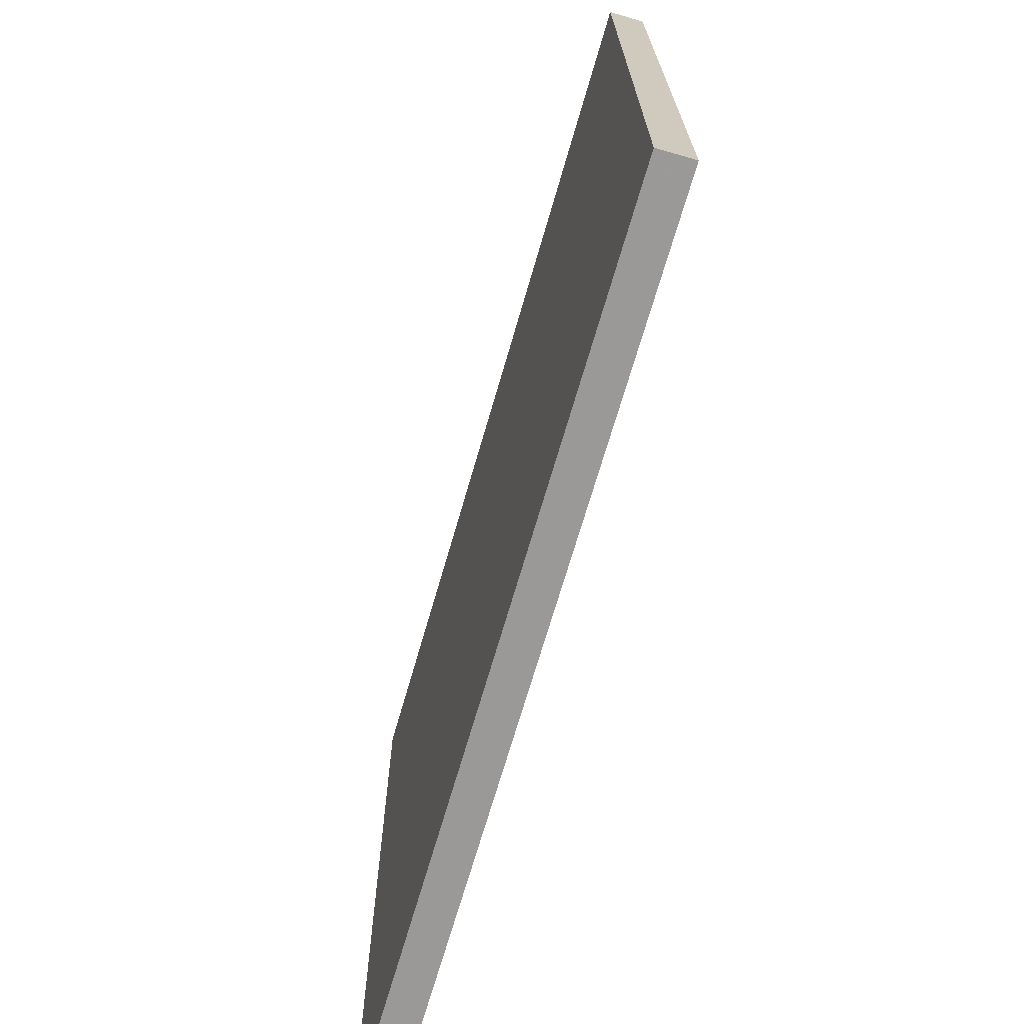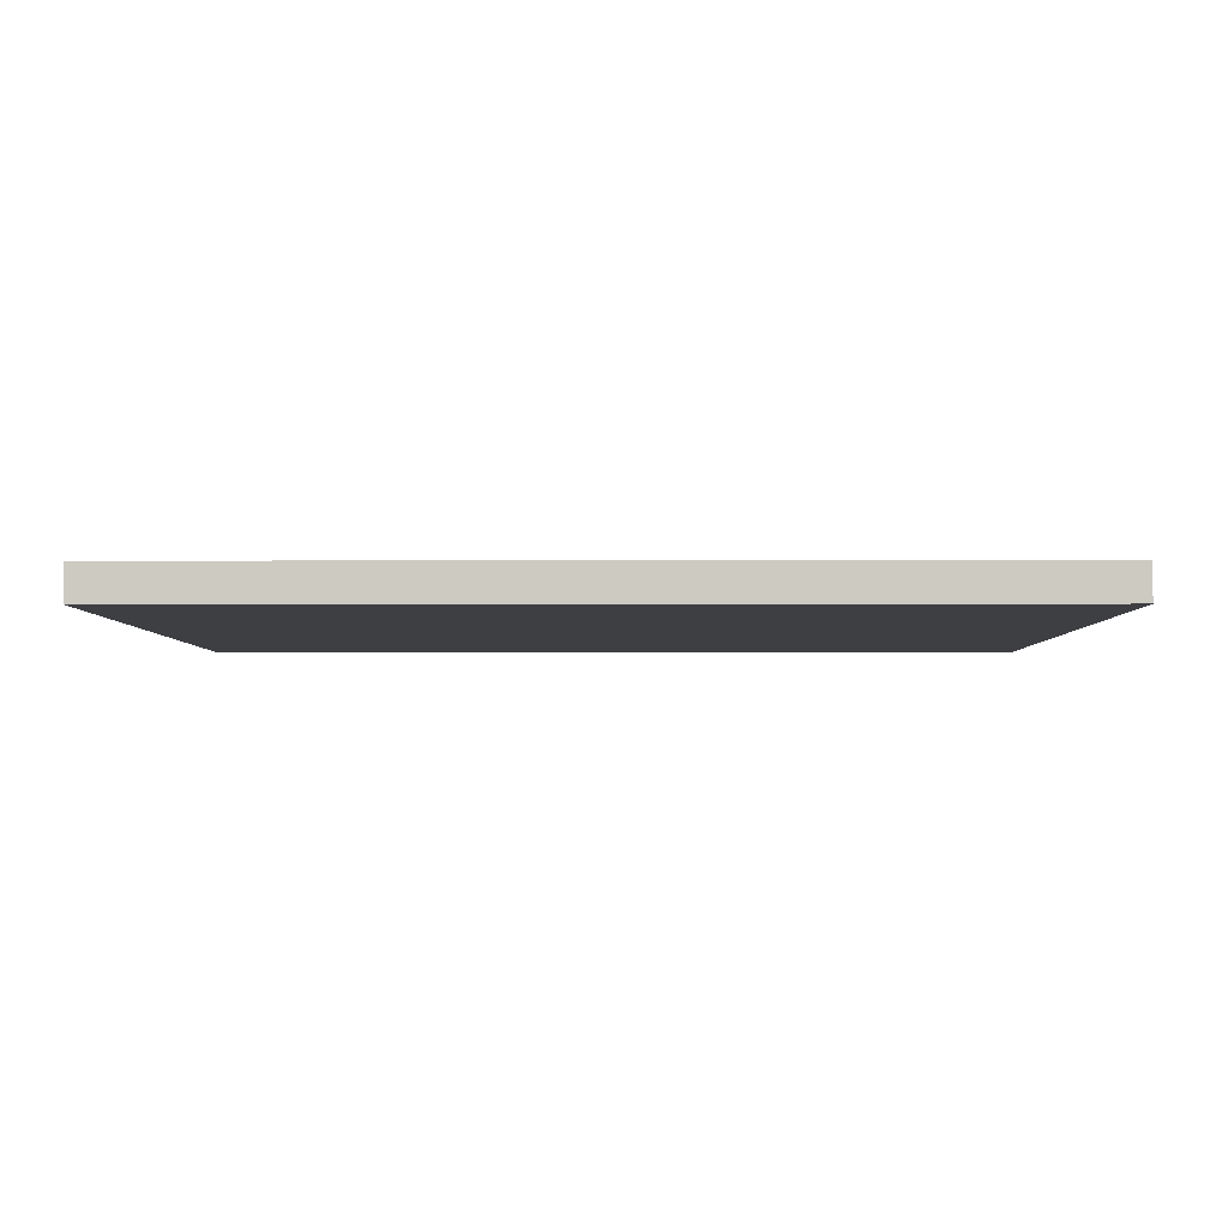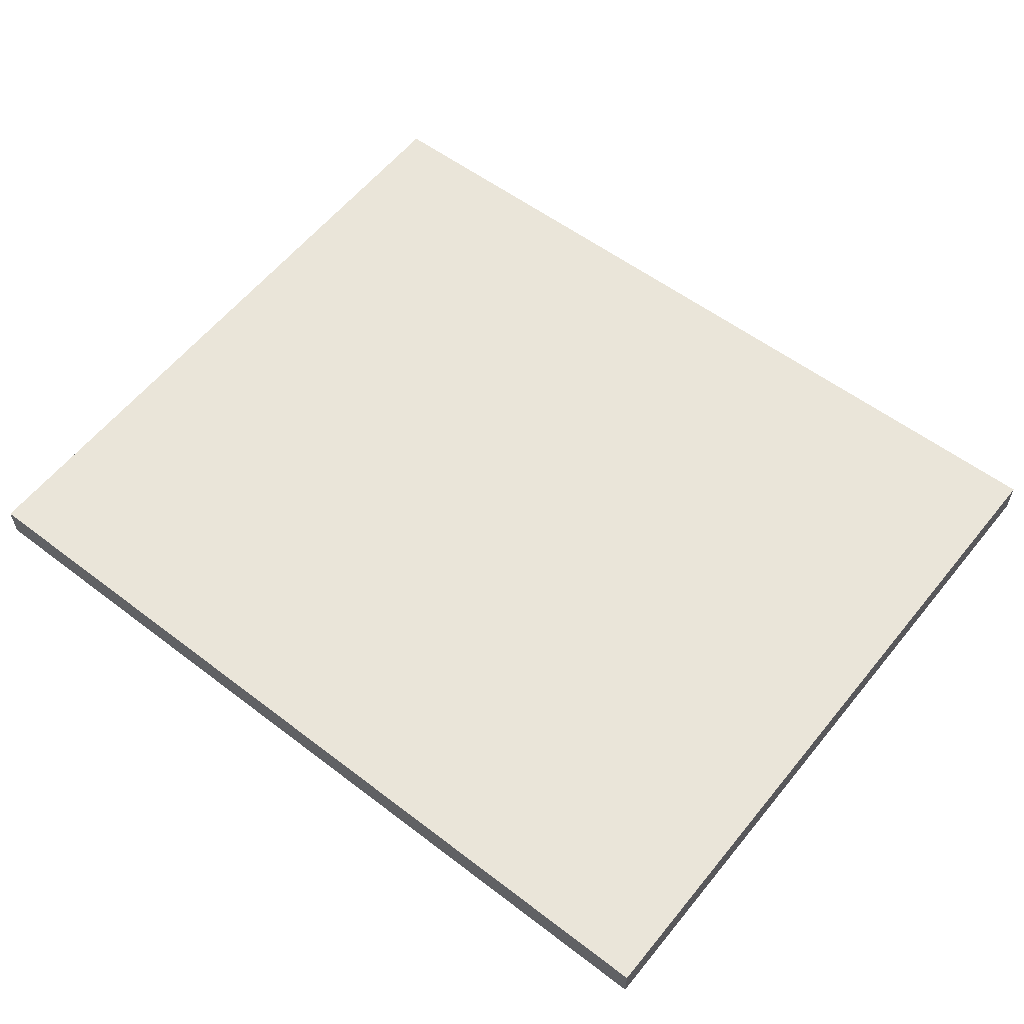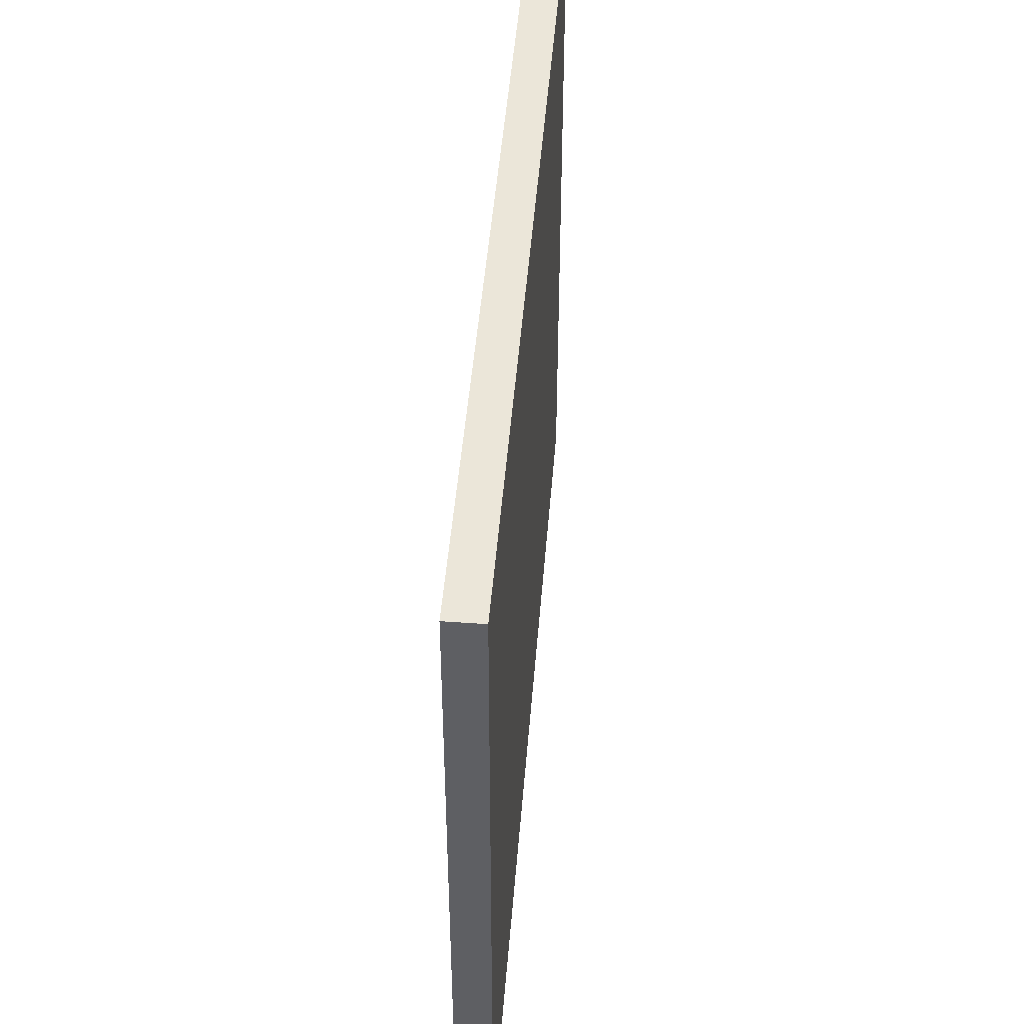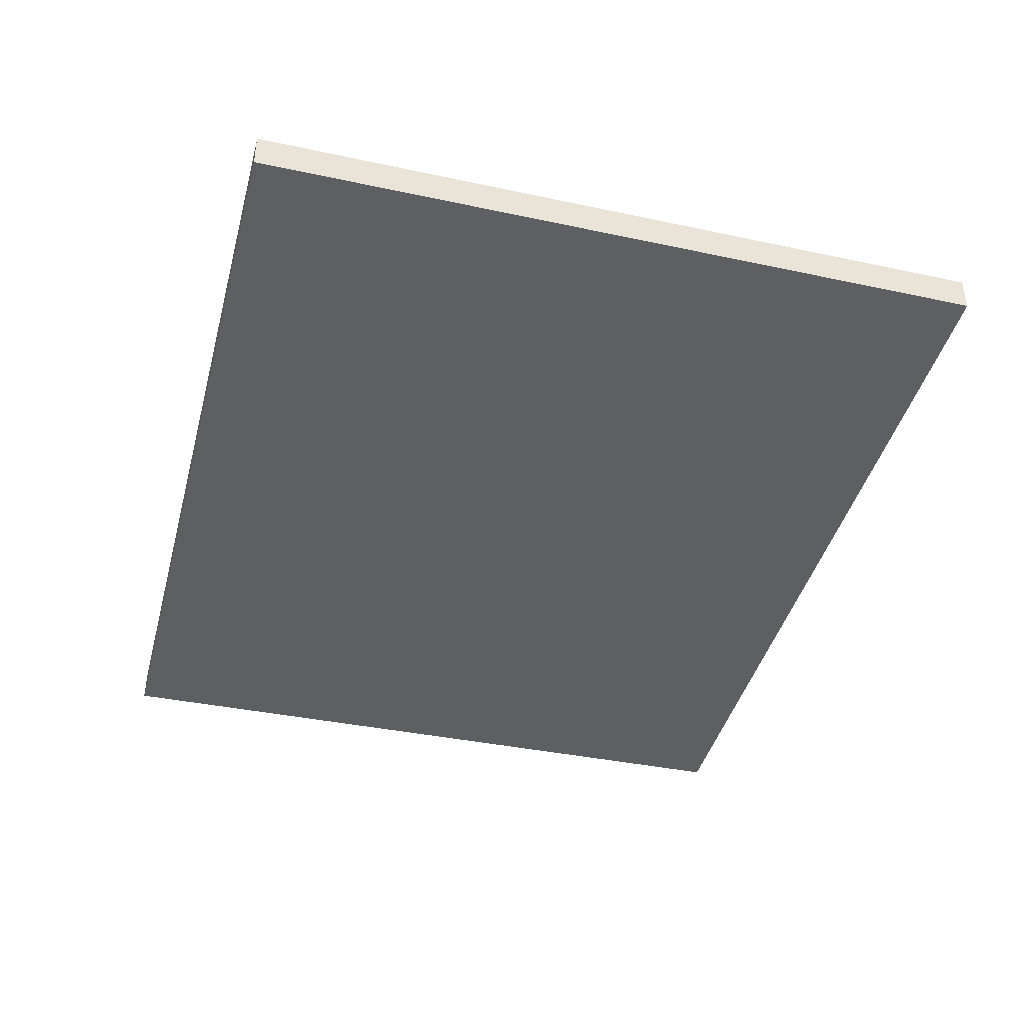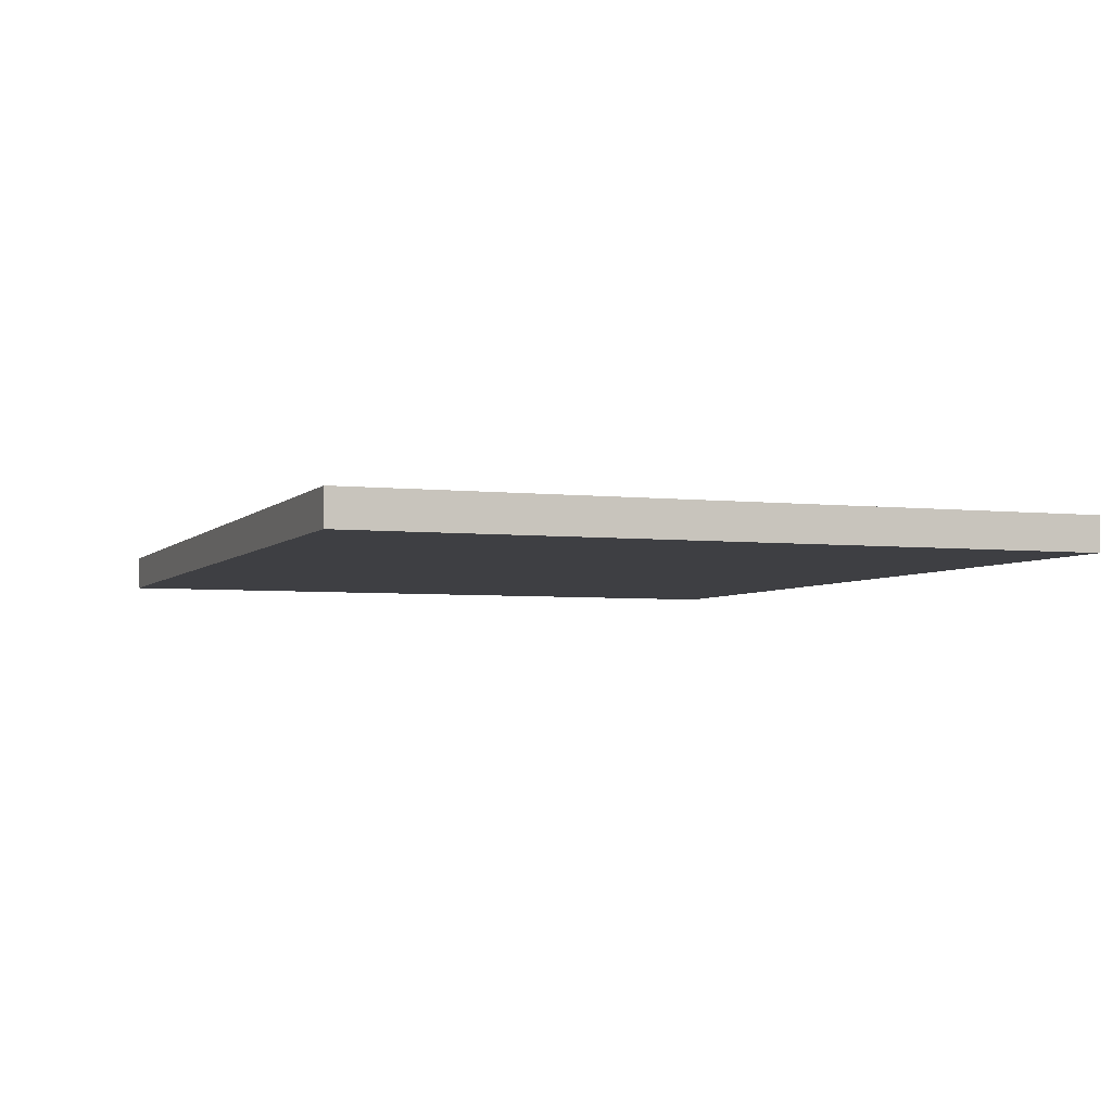
<metadata>
{"format":"obj","ext":"obj","renderer":"f3d","projection":"perspective","resolution":1024,"background":"white","views":[{"elev":-69.3,"azim":-106.1,"up":"+Y"},{"elev":-4.0,"azim":-180.0,"up":"+Z"},{"elev":57.8,"azim":-142.1,"up":"+Z"},{"elev":48.7,"azim":-85.4,"up":"+Y"},{"elev":-41.2,"azim":75.4,"up":"+Z"},{"elev":-4.2,"azim":-111.3,"up":"+Z"}]}
</metadata>
<code>
v -17.87 -12.01 0
v 7.254 -11.94 0
v 7.254 8.725 0
v -17.55 8.936 0
v -17.87 -12.01 1
v 7.254 -11.94 1
v 7.254 8.725 1
v -17.55 8.936 1
f 2 1 4
f 4 3 2
f 8 5 6
f 6 7 8
f 6 5 2
f 2 5 1
f 7 6 3
f 3 6 2
f 5 8 1
f 1 8 4
f 8 7 4
f 4 7 3

</code>
